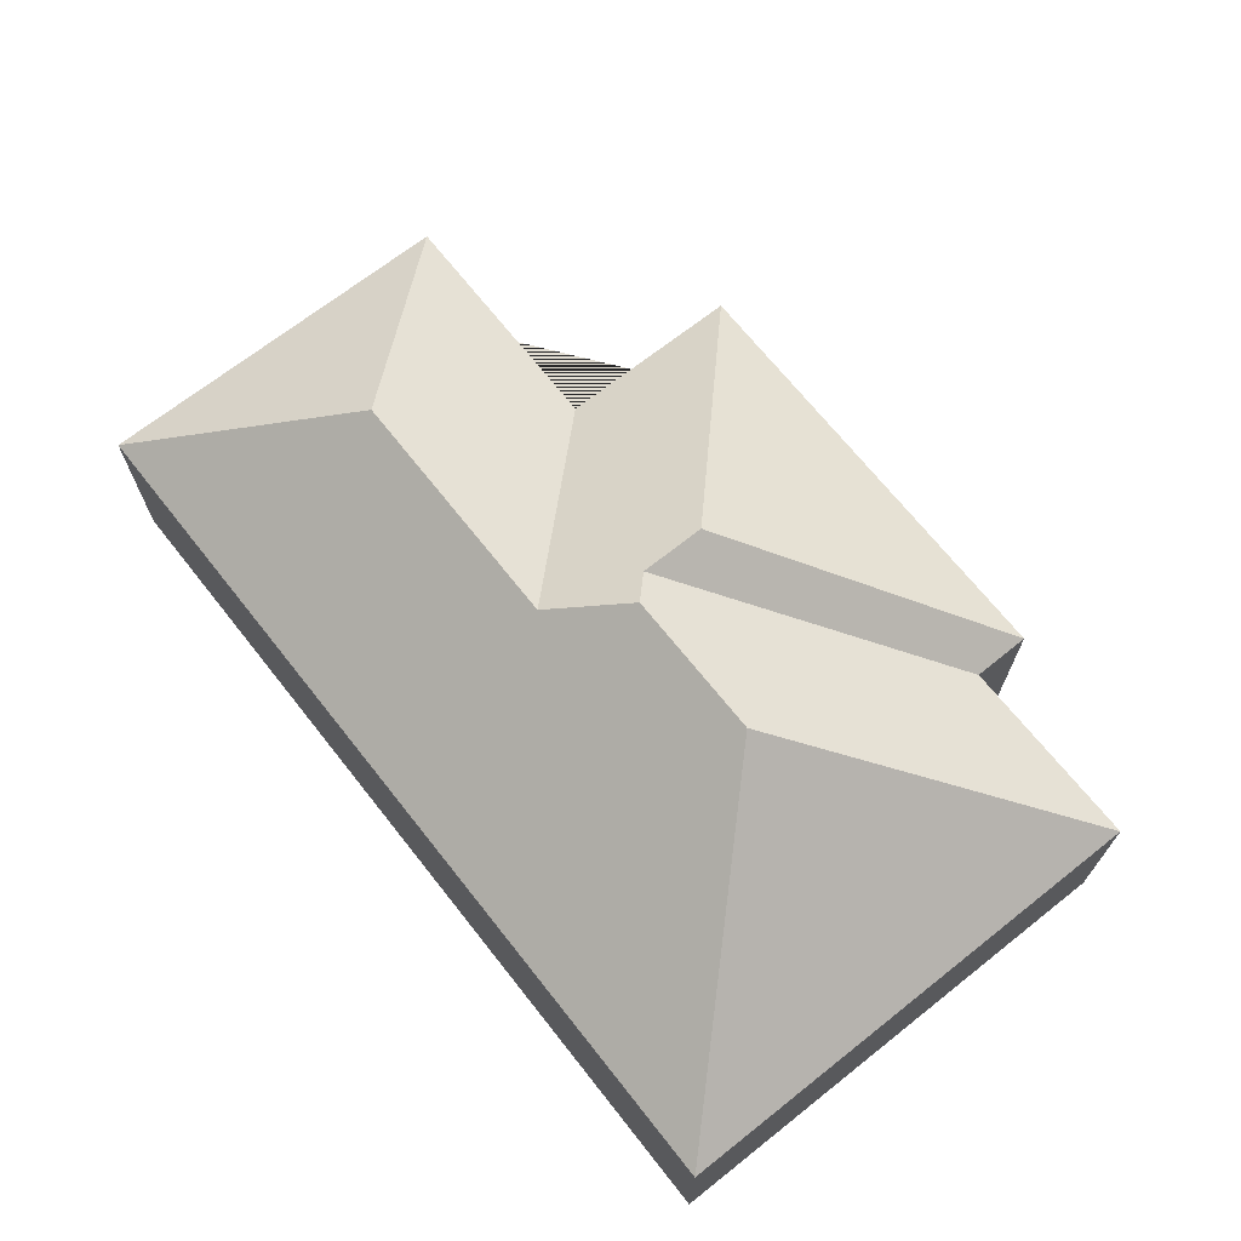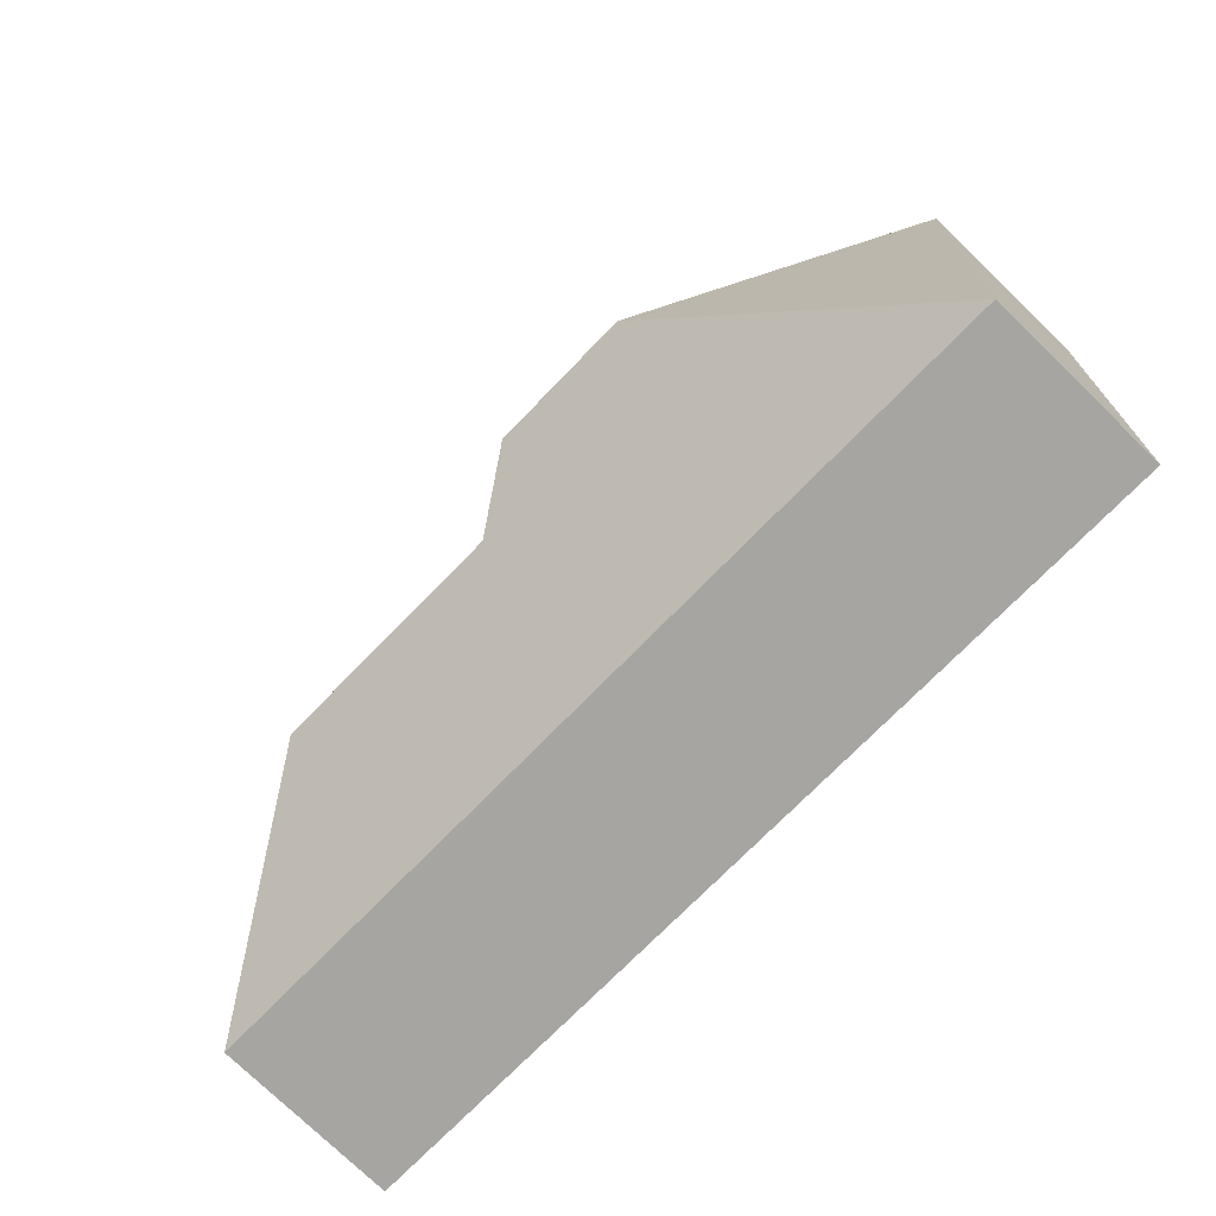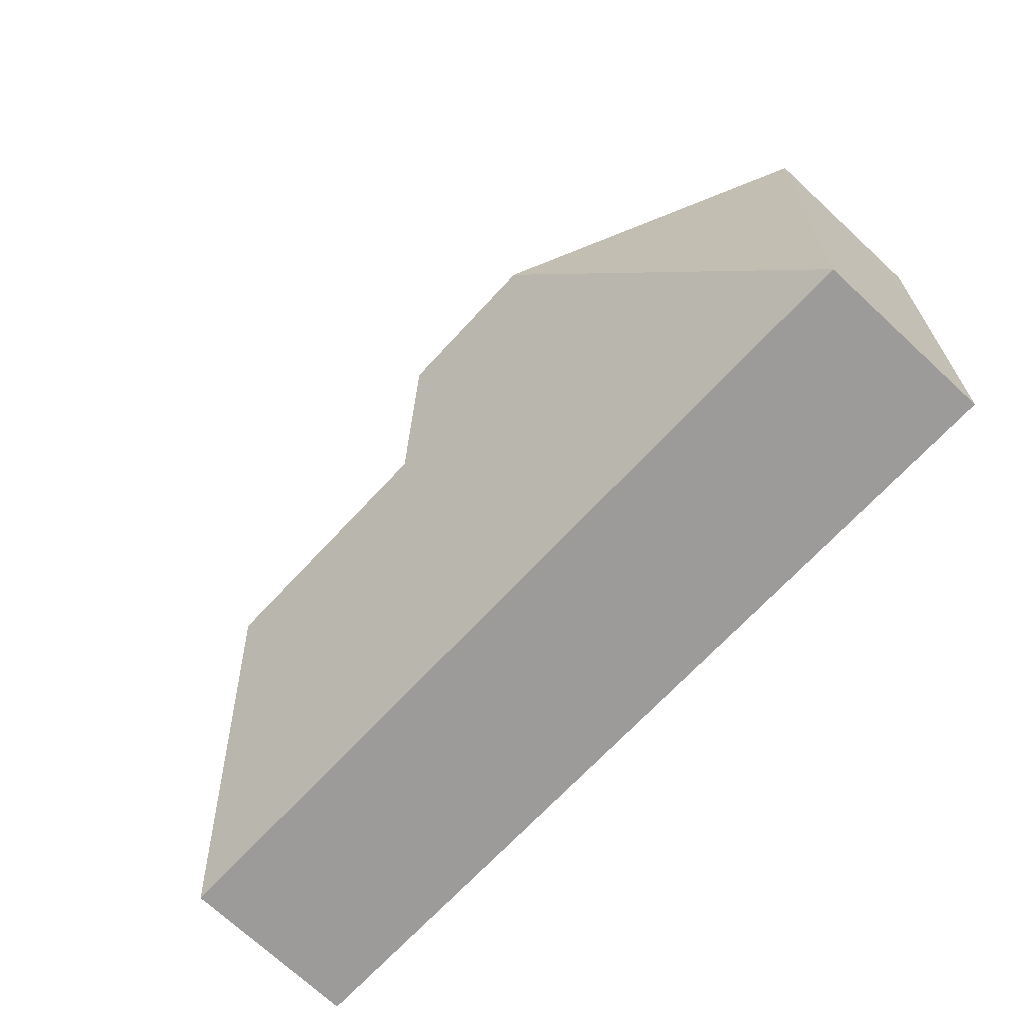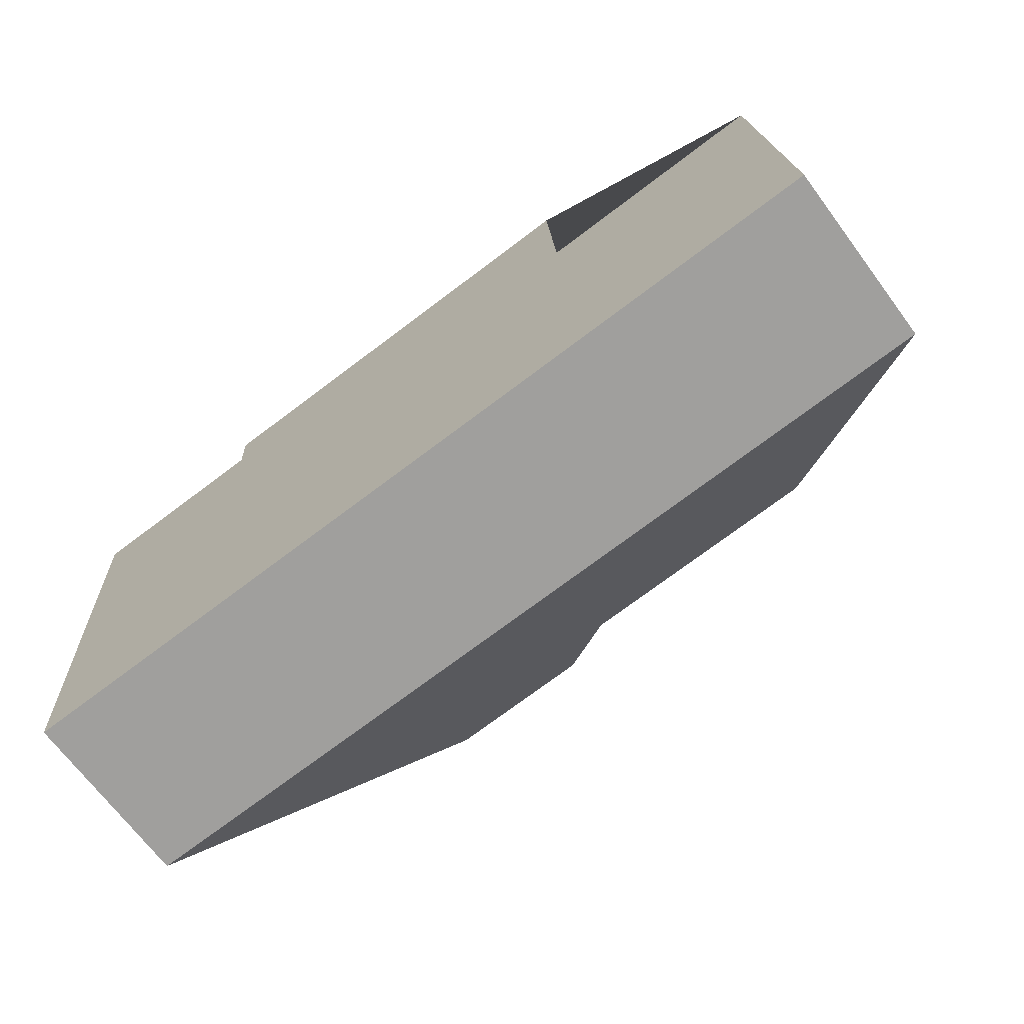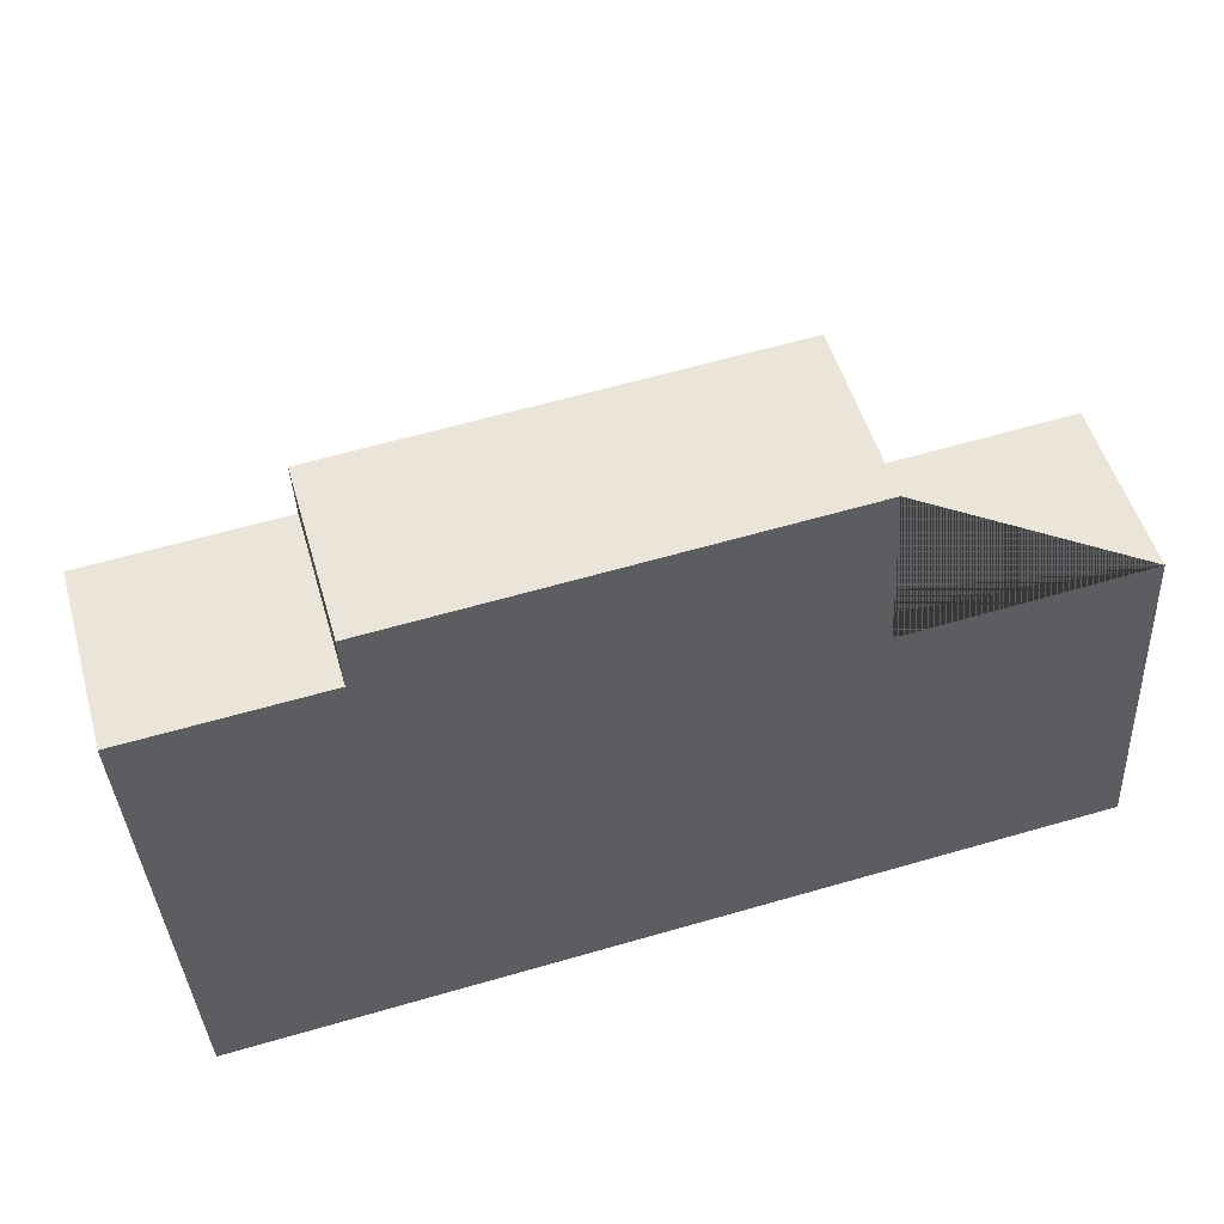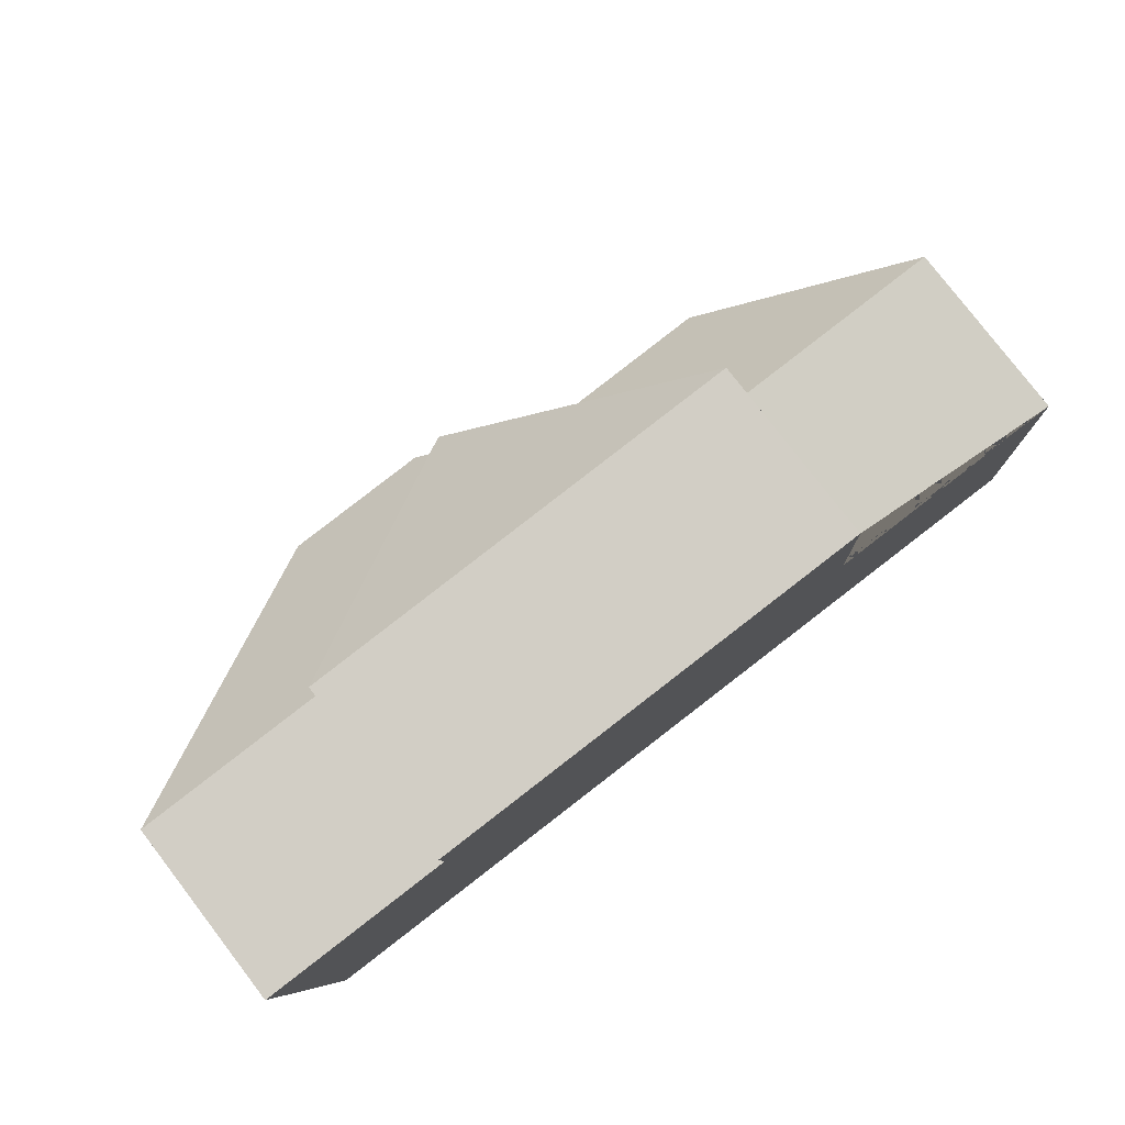
<metadata>
{"format":"obj","ext":"obj","renderer":"f3d","projection":"perspective","resolution":1024,"background":"white","views":[{"elev":69.0,"azim":-131.6,"up":"+Y"},{"elev":-76.3,"azim":-134.0,"up":"+Z"},{"elev":-72.6,"azim":-132.7,"up":"+Z"},{"elev":-69.1,"azim":36.7,"up":"+Z"},{"elev":51.4,"azim":-15.9,"up":"+Z"},{"elev":79.5,"azim":-37.5,"up":"+Z"}]}
</metadata>
<code>
o CG10_500_035061_0007
v 383.9 75 -80.69
v 392.6 75 -232.8
v 314.8 127.2 -160.3
v 280.1 75 -12.16
v 284.4 75 -86.85
v 213 127 -166.4
v 194.3 137.4 -103.9
v 195.6 137.6 -130.6
v 185.5 144.9 -141.6
v 125.9 145 -144.9
v 97.63 75 -46.06
v 96.64 75 -22.6
v 30.28 75 -253.4
v 18.73 75 -50.21
v 383.9 0 -80.69
v 392.6 0 -232.8
v 30.28 0 -253.4
v 18.73 0 -50.21
v 97.63 0 -46.06
v 96.64 0 -22.6
v 280.1 0 -12.16
v 284.4 0 -86.85
f 13 2 3 6 9 10
f 2 3 1
f 1 3 6 5
f 5 6 9 8 7 4
f 4 7 12
f 12 7 8 11
f 10 9 8 11 14
f 13 10 14
f 15 16 17 18 19 20 21 22
f 1 15 16 2
f 2 16 17 13
f 13 17 18 14
f 14 18 19 11
f 11 19 20 12
f 12 20 21 4
f 4 21 22 5
f 5 22 15 1

</code>
